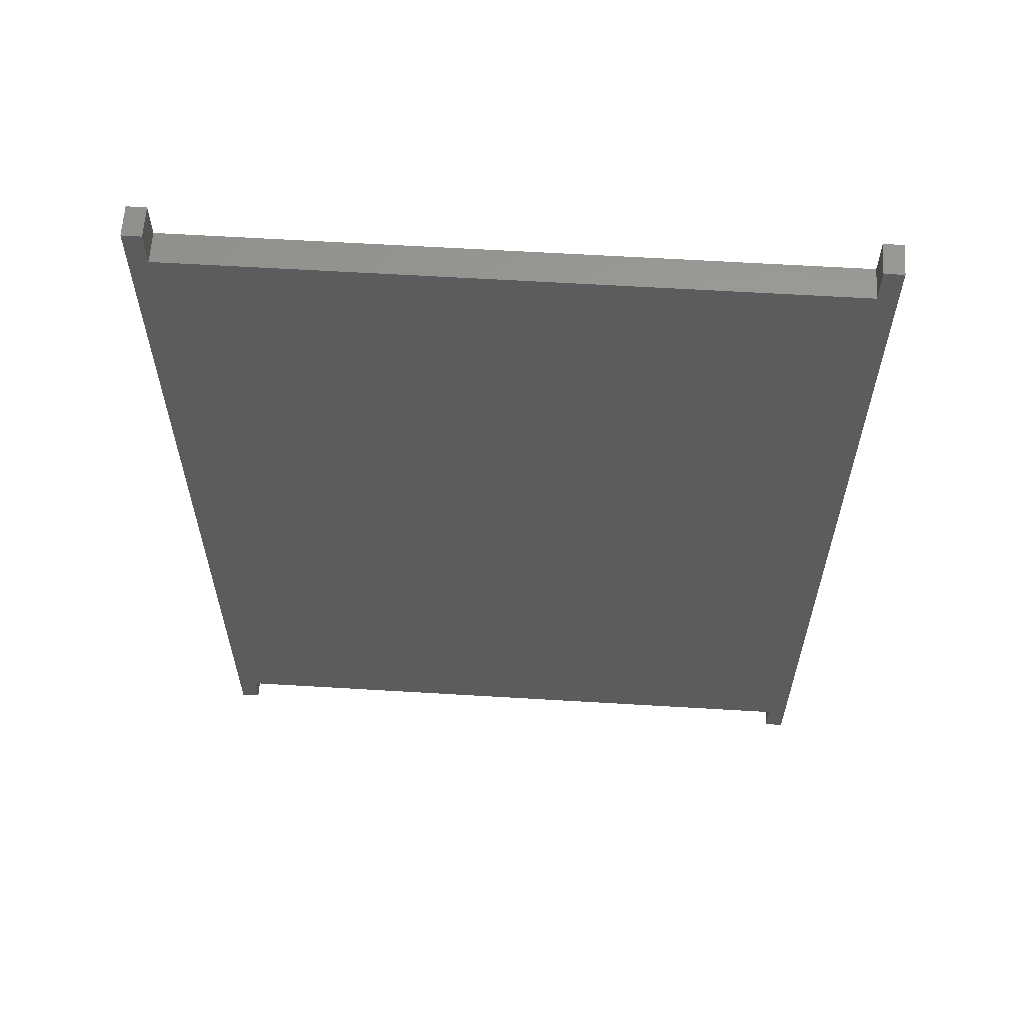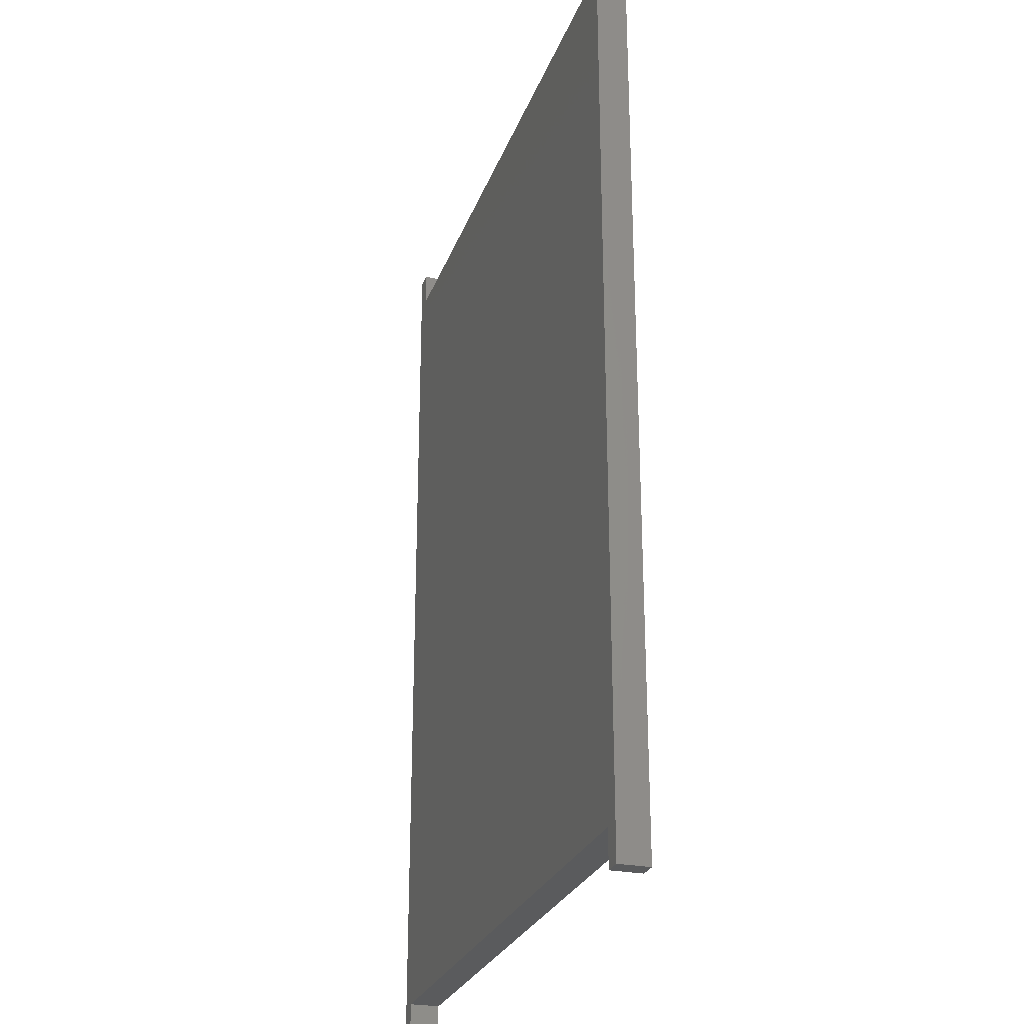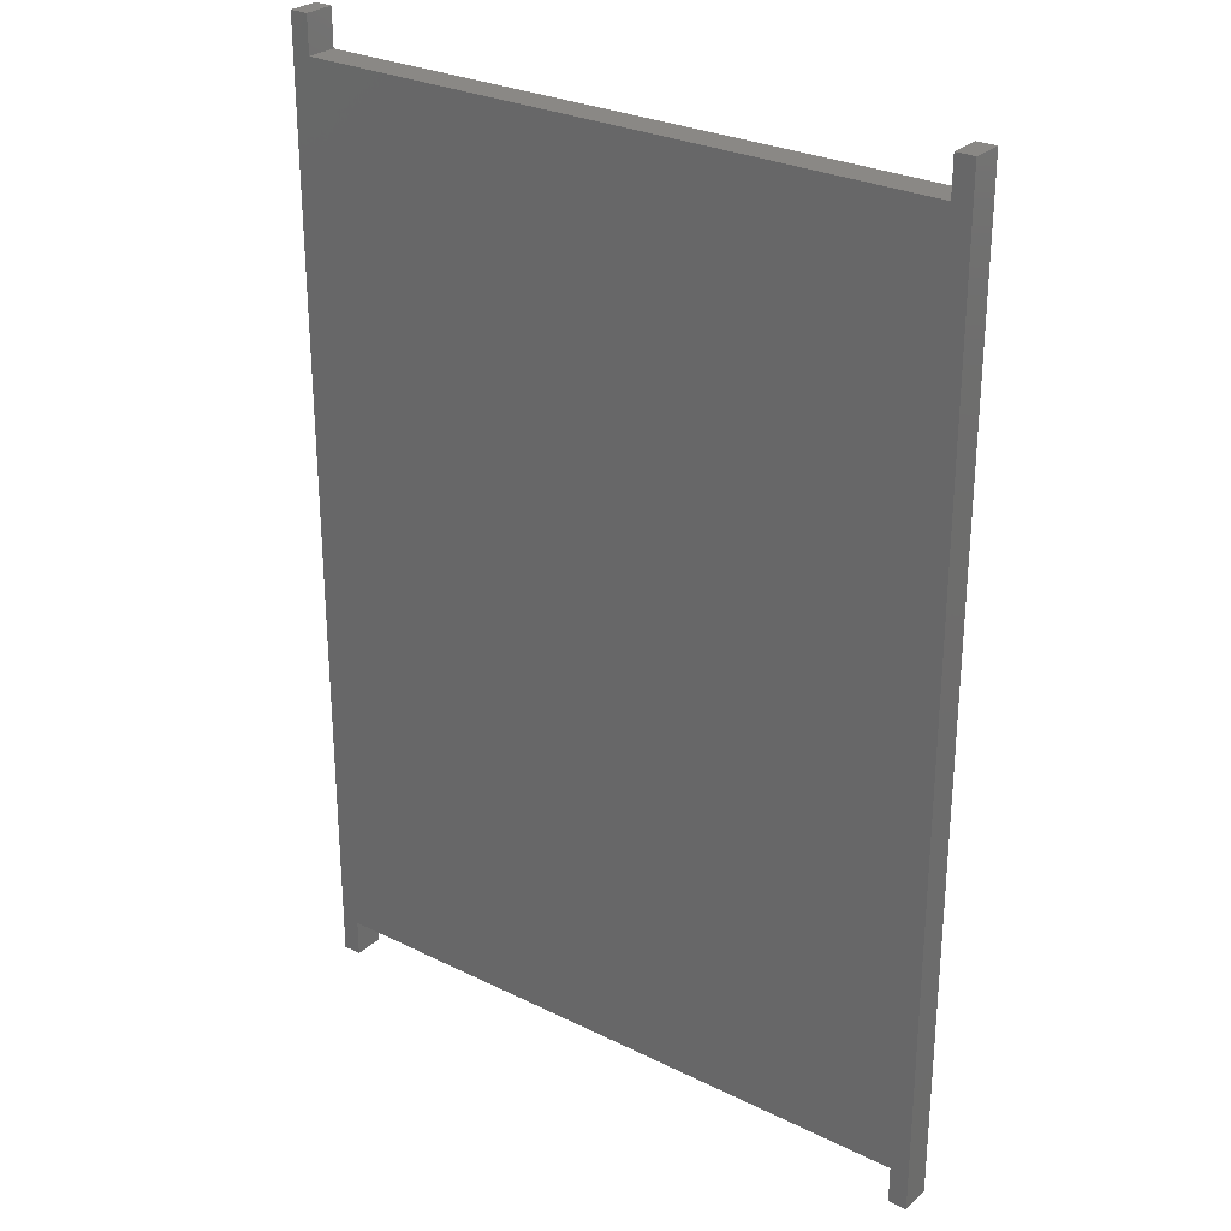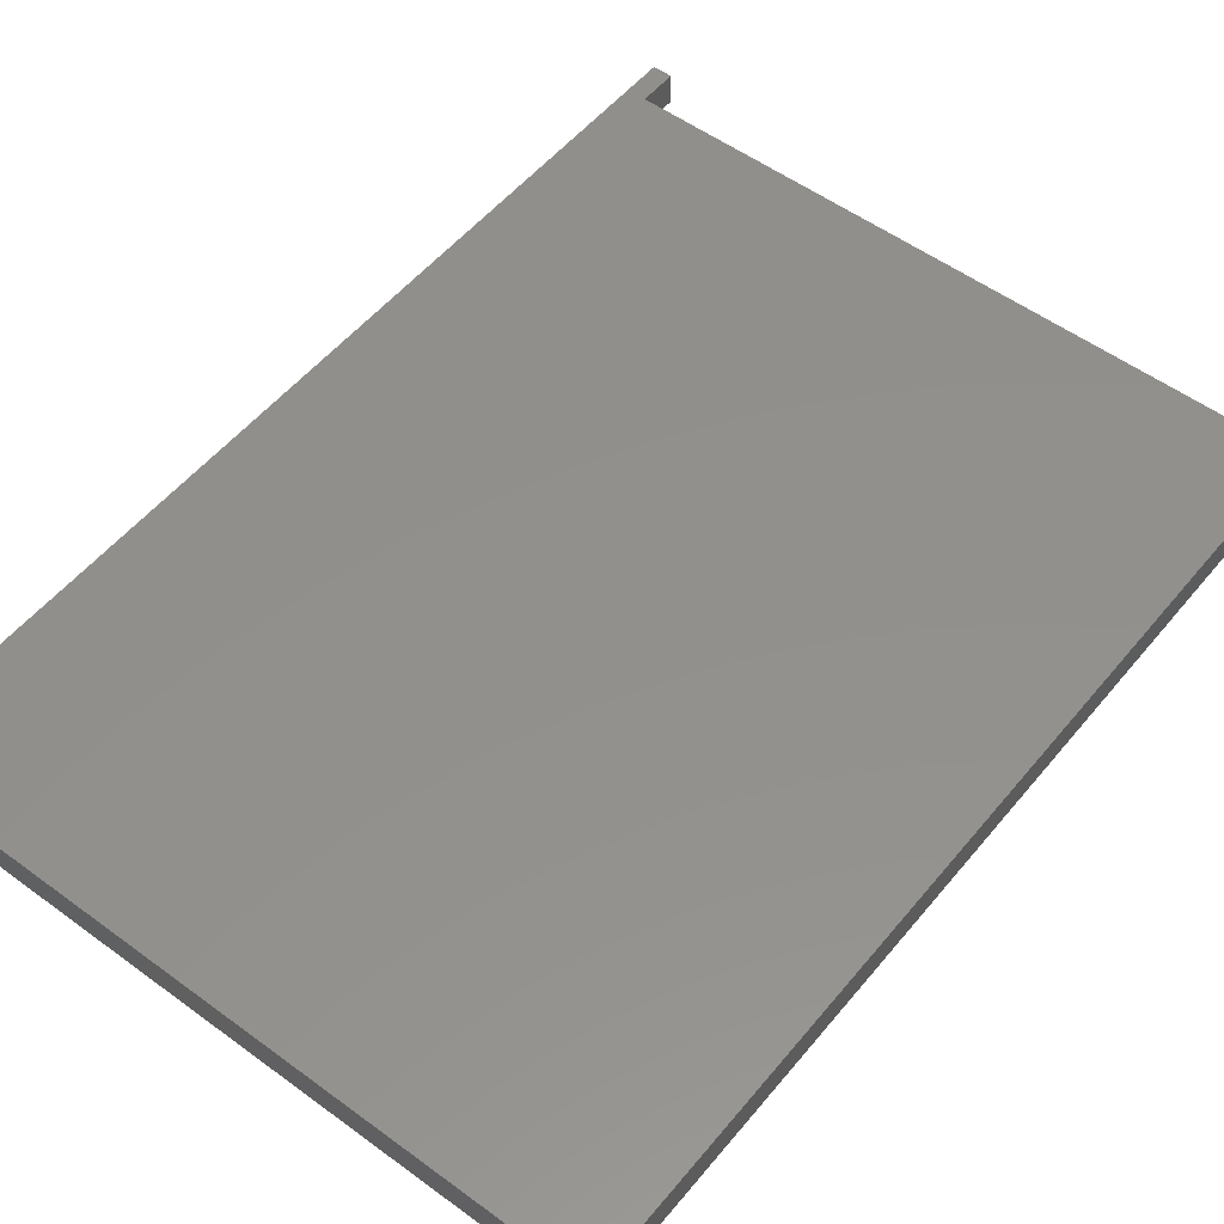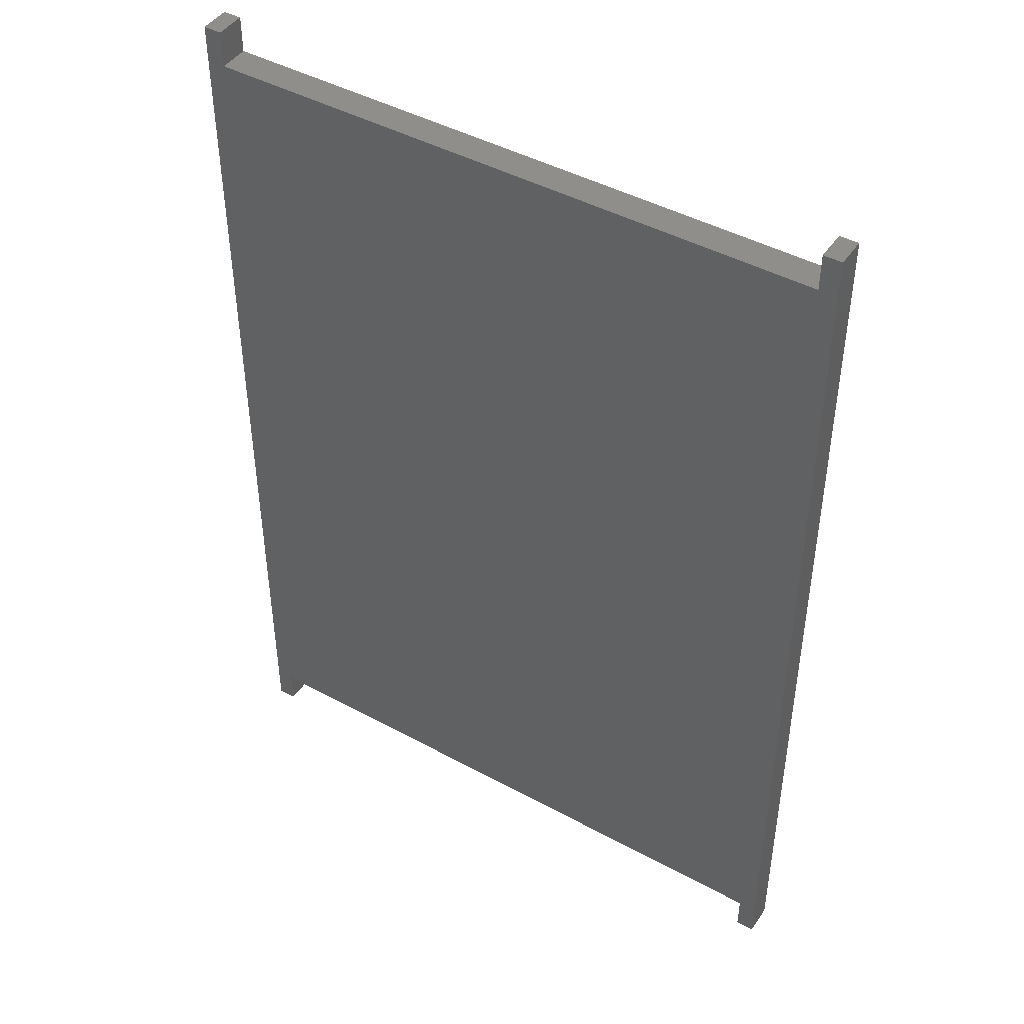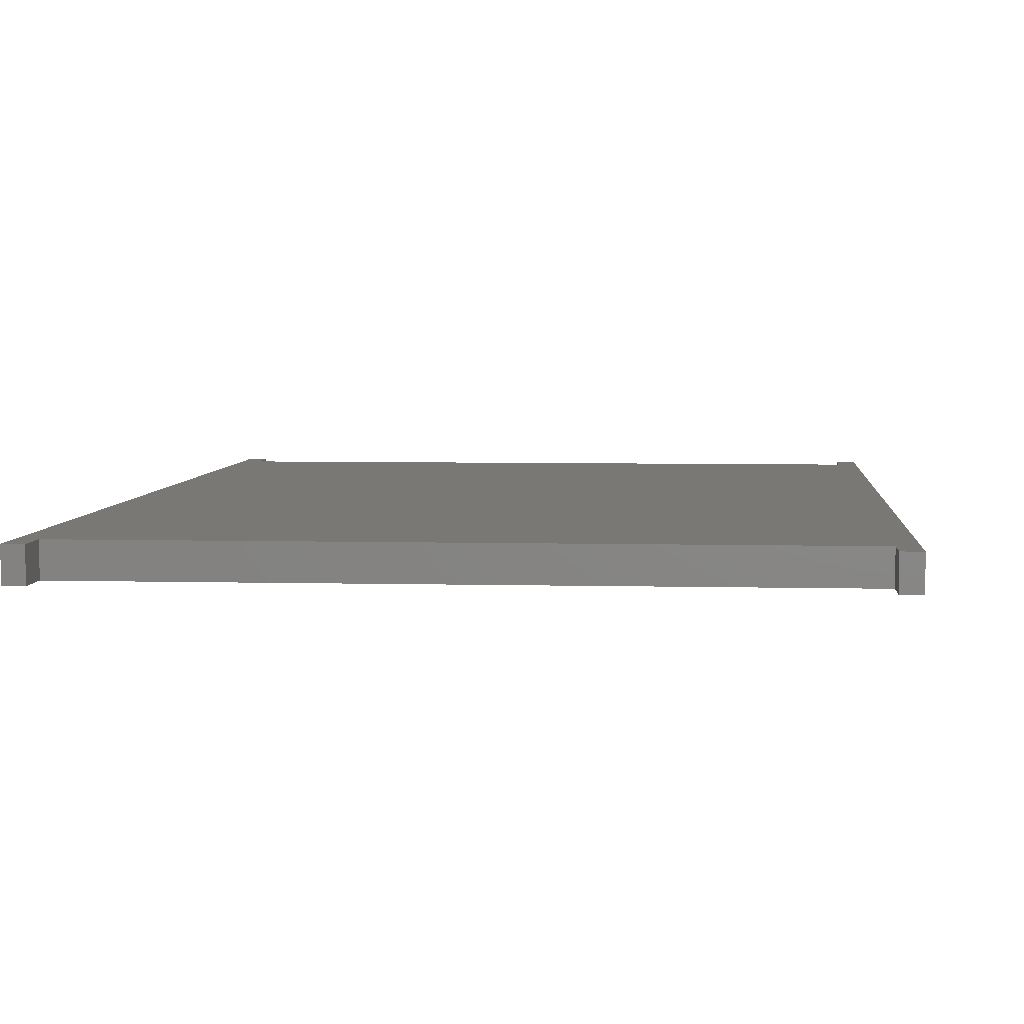
<metadata>
{"format":"stl","ext":"stl","renderer":"f3d","projection":"perspective","resolution":1024,"background":"white","views":[{"elev":61.3,"azim":3.5,"up":"+Z"},{"elev":-26.6,"azim":-107.4,"up":"+Z"},{"elev":27.8,"azim":-143.0,"up":"+Z"},{"elev":53.1,"azim":-141.7,"up":"+Y"},{"elev":44.9,"azim":32.3,"up":"+Z"},{"elev":4.9,"azim":4.8,"up":"+Y"}]}
</metadata>
<code>
# stl→obj: 56 verts, 80 faces
v -0.6968 -0.01587 -1.04
v -0.7349 -0.06349 -1.04
v -0.7349 -0.01587 -1.04
v -0.6968 -0.06349 -1.04
v -0.7349 -0.06349 0.9413
v -0.7349 -0.01587 0.9413
v -0.6968 -0.01587 -0.9635
v -0.6968 -0.06349 -0.9635
v -0.7349 0 -1.04
v -0.6968 0 -1.04
v 0.5984 -0.06349 -0.9635
v 0.5984 -0.06349 -1.04
v 0.6365 -0.06349 -1.04
v -0.6968 -0.06349 0.8651
v -0.6968 -0.06349 0.9413
v -0.04921 -0.06349 0.8651
v -0.04921 -0.06349 -0.9635
v 0.5984 -0.06349 0.8651
v 0.6365 -0.06349 0.9413
v 0.5984 -0.06349 0.9413
v -0.6968 -0.01587 0.9413
v -0.7349 0 0.9413
v -0.04921 -0.01587 -0.9635
v -0.6968 0 -0.9635
v -0.6968 3.469e-18 -0.9635
v -0.6968 3.469e-18 -1.04
v -0.7349 3.469e-18 -1.04
v 0.5984 3.469e-18 -0.9635
v 0.6365 3.469e-18 -1.04
v 0.5984 3.469e-18 -1.04
v -0.7349 3.469e-18 0.9413
v -0.6968 3.469e-18 0.8651
v -0.6968 3.469e-18 0.9413
v -0.04921 3.469e-18 0.8651
v -0.04921 3.469e-18 -0.9635
v 0.5984 3.469e-18 0.8651
v 0.6365 3.469e-18 0.9413
v 0.5984 3.469e-18 0.9413
v 0.5984 -0.01587 -0.9635
v 0.5984 -0.01587 -1.04
v 0.6365 -0.01587 -1.04
v 0.6365 -0.01587 0.9413
v 0.5984 -0.01587 0.9413
v 0.5984 -0.01587 0.8651
v -0.04921 -0.01587 0.8651
v -0.6968 -0.01587 0.8651
v -0.6968 0 0.9413
v -0.04921 0 -0.9635
v 0.5984 0 -0.9635
v 0.5984 0 -1.04
v 0.6365 0 -1.04
v 0.6365 0 0.9413
v 0.5984 0 0.9413
v 0.5984 0 0.8651
v -0.04921 0 0.8651
v -0.6968 0 0.8651
f 1 2 3
f 1 4 2
f 3 5 6
f 3 2 5
f 7 4 1
f 7 8 4
f 1 3 9
f 1 9 10
f 8 2 4
f 11 12 13
f 5 8 14
f 5 2 8
f 15 5 14
f 16 8 17
f 16 14 8
f 18 17 11
f 18 16 17
f 19 20 18
f 19 18 11
f 19 11 13
f 6 15 21
f 6 5 15
f 3 6 22
f 3 22 9
f 23 8 7
f 23 17 8
f 7 1 10
f 7 10 24
f 25 26 27
f 28 29 30
f 31 32 25
f 31 25 27
f 33 32 31
f 34 35 25
f 34 25 32
f 36 28 35
f 36 35 34
f 37 36 38
f 37 28 36
f 37 29 28
f 39 17 23
f 39 11 17
f 40 11 39
f 40 12 11
f 41 12 40
f 41 13 12
f 42 13 41
f 42 19 13
f 43 19 42
f 43 20 19
f 44 20 43
f 44 18 20
f 45 18 44
f 45 16 18
f 46 16 45
f 46 14 16
f 21 14 46
f 21 15 14
f 6 21 47
f 6 47 22
f 23 7 24
f 23 24 48
f 39 23 48
f 39 48 49
f 40 39 49
f 40 49 50
f 41 40 50
f 41 50 51
f 42 41 51
f 42 51 52
f 43 42 52
f 43 52 53
f 44 43 53
f 44 53 54
f 45 44 54
f 45 54 55
f 46 45 55
f 46 55 56
f 21 46 56
f 21 56 47

</code>
